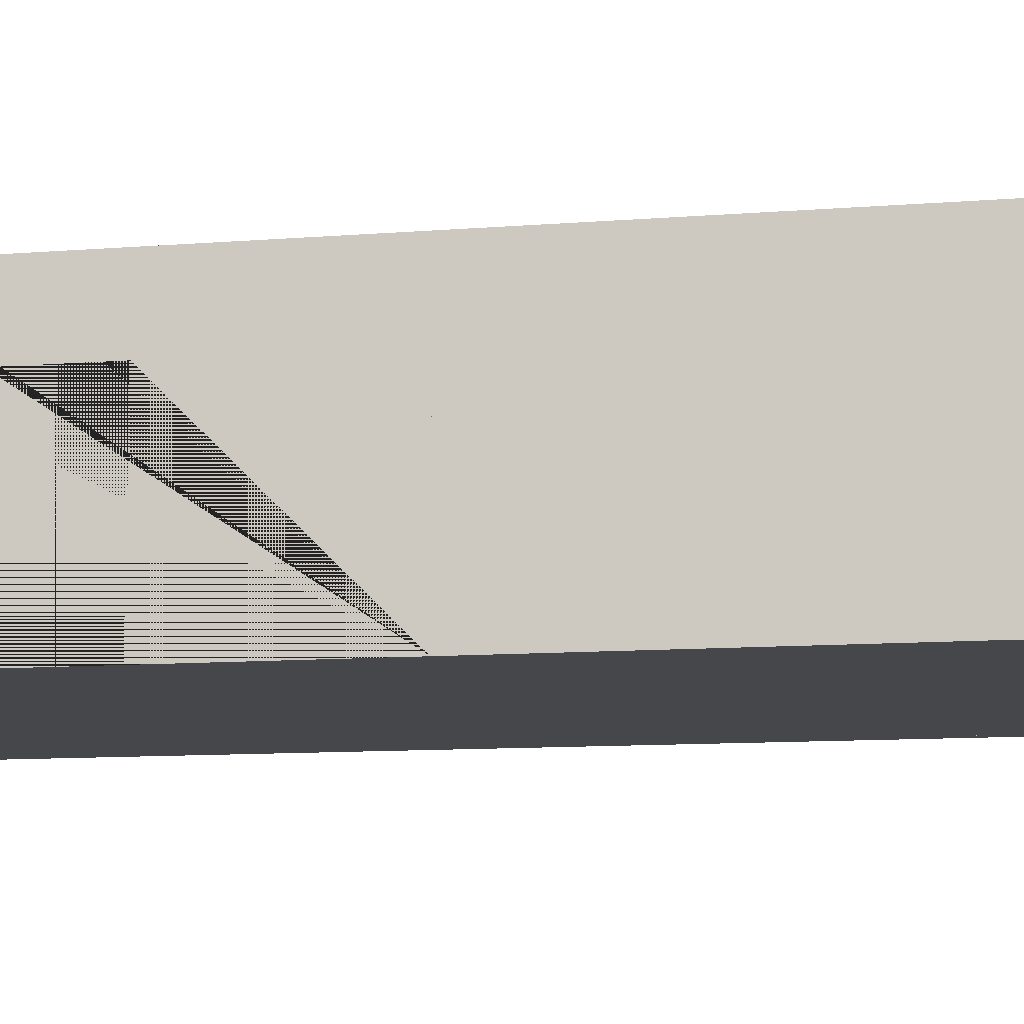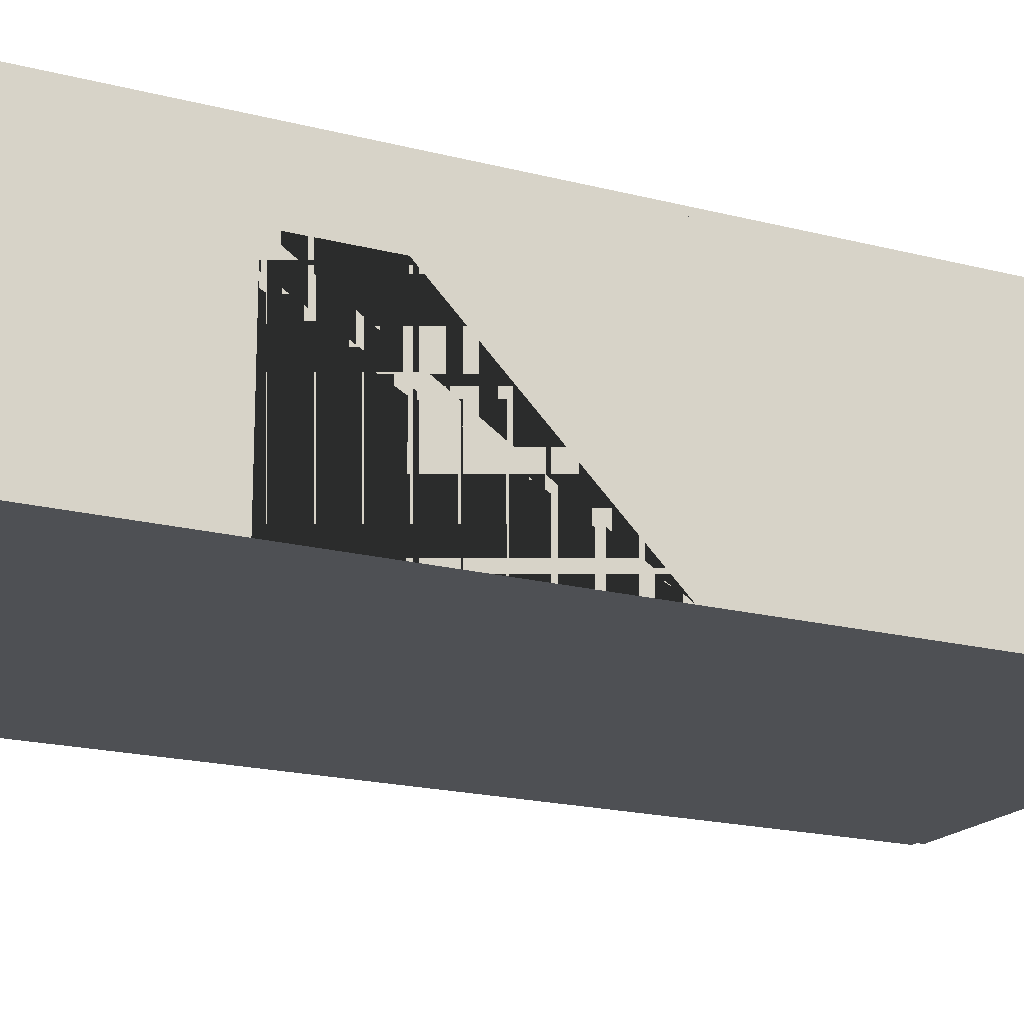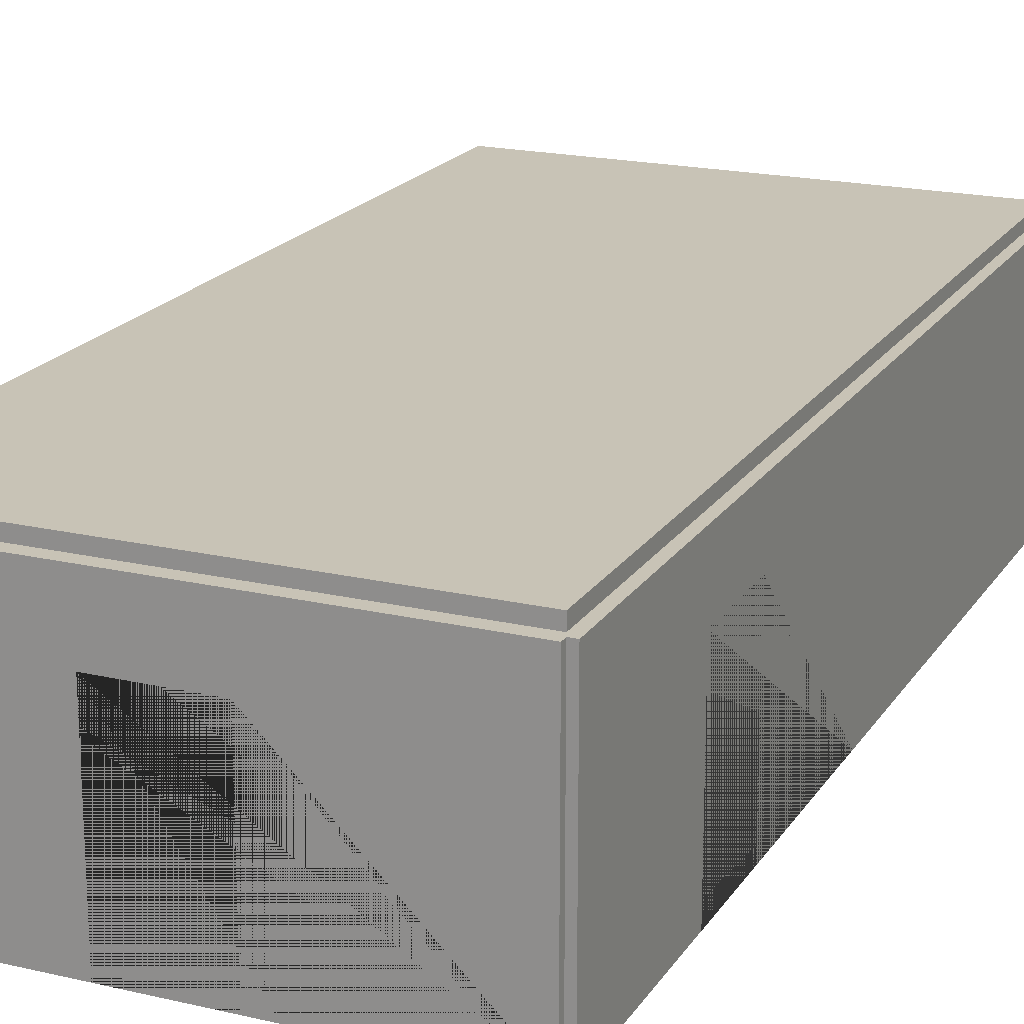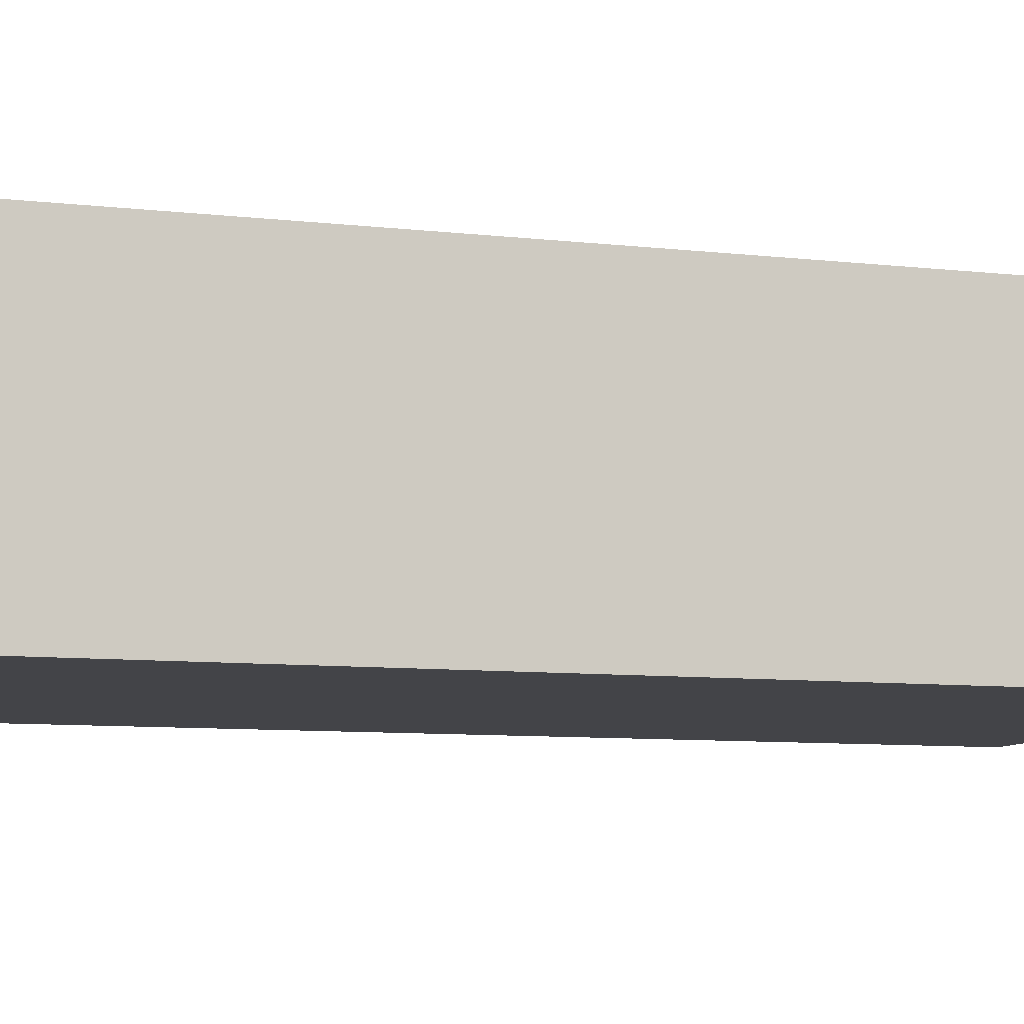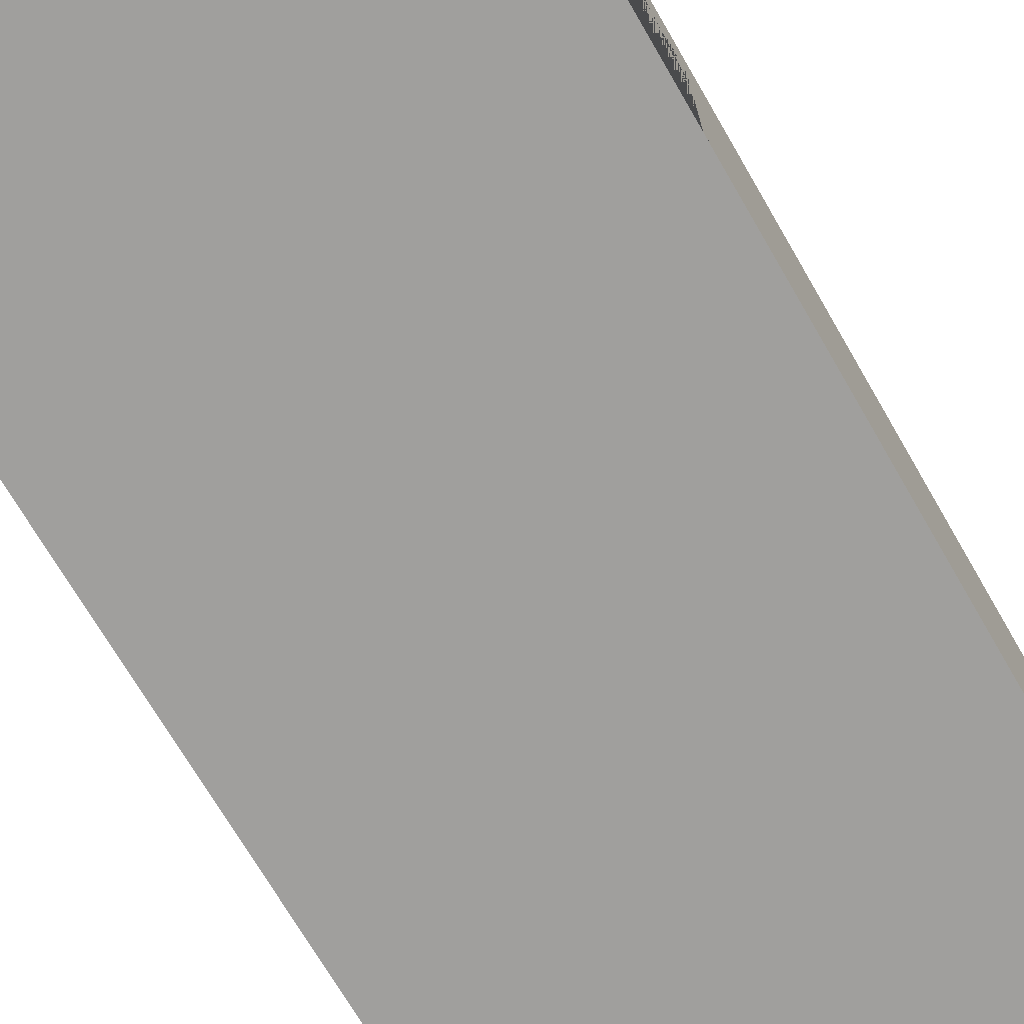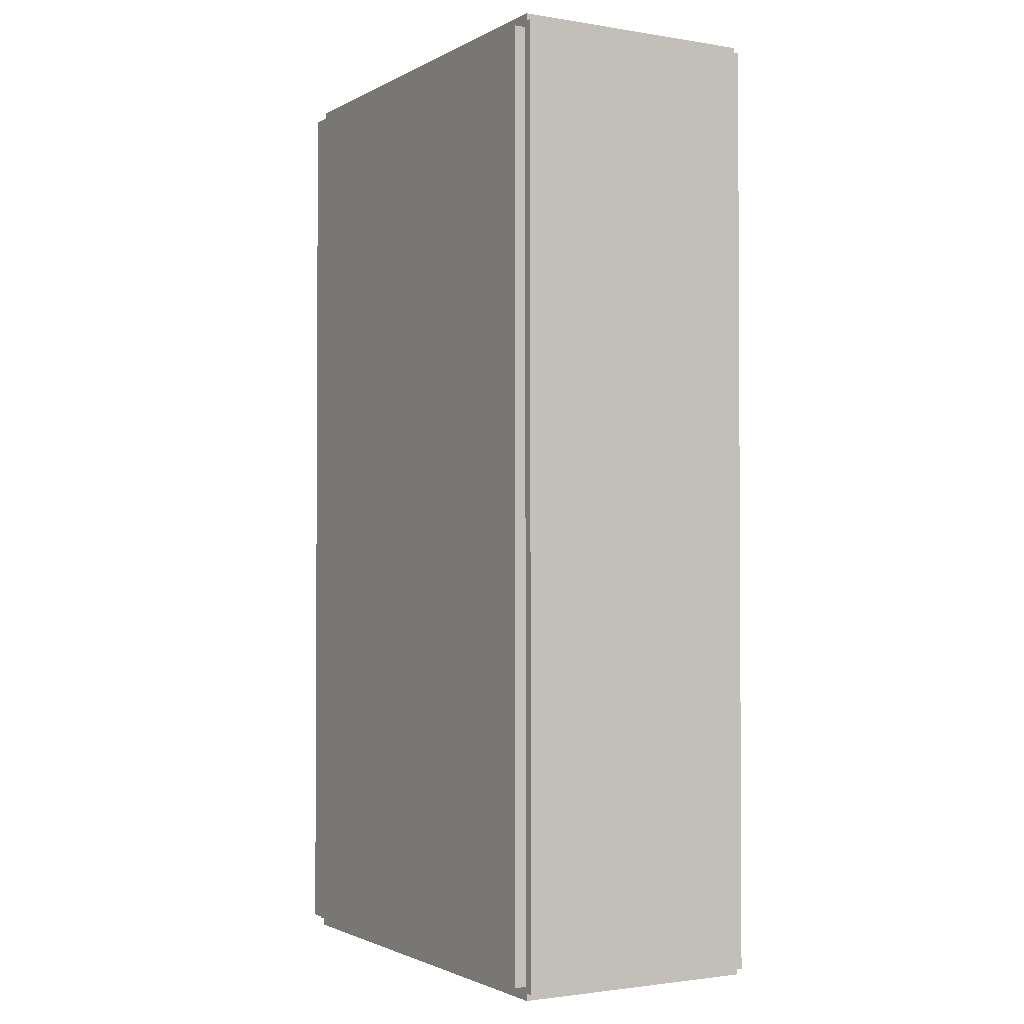
<metadata>
{"format":"obj","ext":"obj","renderer":"f3d","projection":"perspective","resolution":1024,"background":"white","views":[{"elev":-10.6,"azim":101.4,"up":"+Y"},{"elev":-18.6,"azim":63.4,"up":"+Y"},{"elev":19.4,"azim":23.6,"up":"+Y"},{"elev":-8.2,"azim":-108.2,"up":"+Y"},{"elev":-71.4,"azim":30.2,"up":"+Y"},{"elev":-1.9,"azim":-119.9,"up":"+Z"}]}
</metadata>
<code>
o Wall_without_door.001
v -5.35 -2.726 9.5
v -5.35 2.574 9.5
v -5.65 -2.726 9.5
v -5.65 2.574 9.5
v -5.35 -2.726 -0.5
v -5.35 2.574 -0.5
v -5.65 -2.726 -0.5
v -5.65 2.574 -0.5
v -5.5 -2.726 9.65
v -5.5 2.574 9.65
v -5.5 -2.726 9.35
v -5.5 2.574 9.35
v 4.5 -2.726 9.65
v 4.5 2.574 9.65
v 4.5 -2.726 9.35
v 4.5 2.574 9.35
v 0.5001 -2.726 9.35
v -1.5 -2.726 9.35
v -1.5 -2.726 9.65
v 0.5001 -2.726 9.65
v 0.5001 1.249 9.65
v -1.5 1.249 9.65
v -1.5 1.249 9.35
v 0.5001 1.249 9.35
v -5.5 -2.726 -10.35
v -5.5 2.574 -10.35
v -5.5 -2.726 -10.65
v -5.5 2.574 -10.65
v 4.5 -2.726 -10.35
v 4.5 2.574 -10.35
v 4.5 -2.726 -10.65
v 4.5 2.574 -10.65
v 0.5001 -2.726 -10.65
v -1.5 -2.726 -10.65
v -1.5 -2.726 -10.35
v 0.5001 -2.726 -10.35
v 0.5001 1.249 -10.35
v -1.5 1.249 -10.35
v -1.5 1.249 -10.65
v 0.5001 1.249 -10.65
v 4.35 -2.726 -0.5
v 4.35 2.574 -0.5
v 4.65 -2.726 -0.5
v 4.65 2.574 -0.5
v 4.35 -2.726 9.5
v 4.35 2.574 9.5
v 4.65 -2.726 9.5
v 4.65 2.574 9.5
v 4.65 -2.726 5.5
v 4.65 -2.726 3.5
v 4.35 -2.726 3.5
v 4.35 -2.726 5.5
v 4.35 1.249 5.5
v 4.35 1.249 3.5
v 4.65 1.249 3.5
v 4.65 1.249 5.5
v 4.65 -2.726 -0.5
v 4.65 2.574 -0.5
v 4.35 -2.726 -0.5
v 4.35 2.574 -0.5
v 4.65 -2.726 -10.5
v 4.65 2.574 -10.5
v 4.35 -2.726 -10.5
v 4.35 2.574 -10.5
v -5.35 -2.726 -0.5
v -5.35 2.574 -0.5
v -5.65 -2.726 -0.5
v -5.65 2.574 -0.5
v -5.35 -2.726 -10.5
v -5.35 2.574 -10.5
v -5.65 -2.726 -10.5
v -5.65 2.574 -10.5
v -5.448 2.524 9.373
v -5.448 2.824 9.373
v -5.448 2.524 -10.37
v -5.448 2.824 -10.37
v 4.448 2.524 9.373
v 4.448 2.824 9.373
v 4.448 2.524 -10.37
v 4.448 2.824 -10.37
f 8 4 2 6
f 3 7 5 1
f 6 2 1 5
f 7 8 6 5
f 4 8 7 3
f 1 2 4 3
f 11 18 19 9
f 16 12 10 14
f 17 15 13 20
f 18 17 20 19
f 13 14 10 9 19 22 21 20
f 11 12 16 15 17 24 23 18
f 18 23 22 19
f 17 20 21 24
f 15 16 14 13
f 9 10 12 11
f 23 24 21 22
f 27 34 35 25
f 32 28 26 30
f 33 31 29 36
f 34 33 36 35
f 29 30 26 25 35 38 37 36
f 27 28 32 31 33 40 39 34
f 34 39 38 35
f 33 36 37 40
f 31 32 30 29
f 25 26 28 27
f 39 40 37 38
f 43 50 51 41
f 48 44 42 46
f 49 47 45 52
f 50 49 52 51
f 45 46 42 41 51 54 53 52
f 43 44 48 47 49 56 55 50
f 50 55 54 51
f 49 52 53 56
f 47 48 46 45
f 41 42 44 43
f 55 56 53 54
f 64 60 58 62
f 59 63 61 57
f 62 58 57 61
f 63 64 62 61
f 60 64 63 59
f 57 58 60 59
f 72 68 66 70
f 67 71 69 65
f 70 66 65 69
f 71 72 70 69
f 68 72 71 67
f 65 66 68 67
f 5 25 69 35 36 63 29 59 41 51 52 15 45 17 18 1 11 65
f 73 74 76 75
f 75 76 80 79
f 79 80 78 77
f 77 78 74 73
f 75 79 77 73
f 80 76 74 78
l 5 15

</code>
